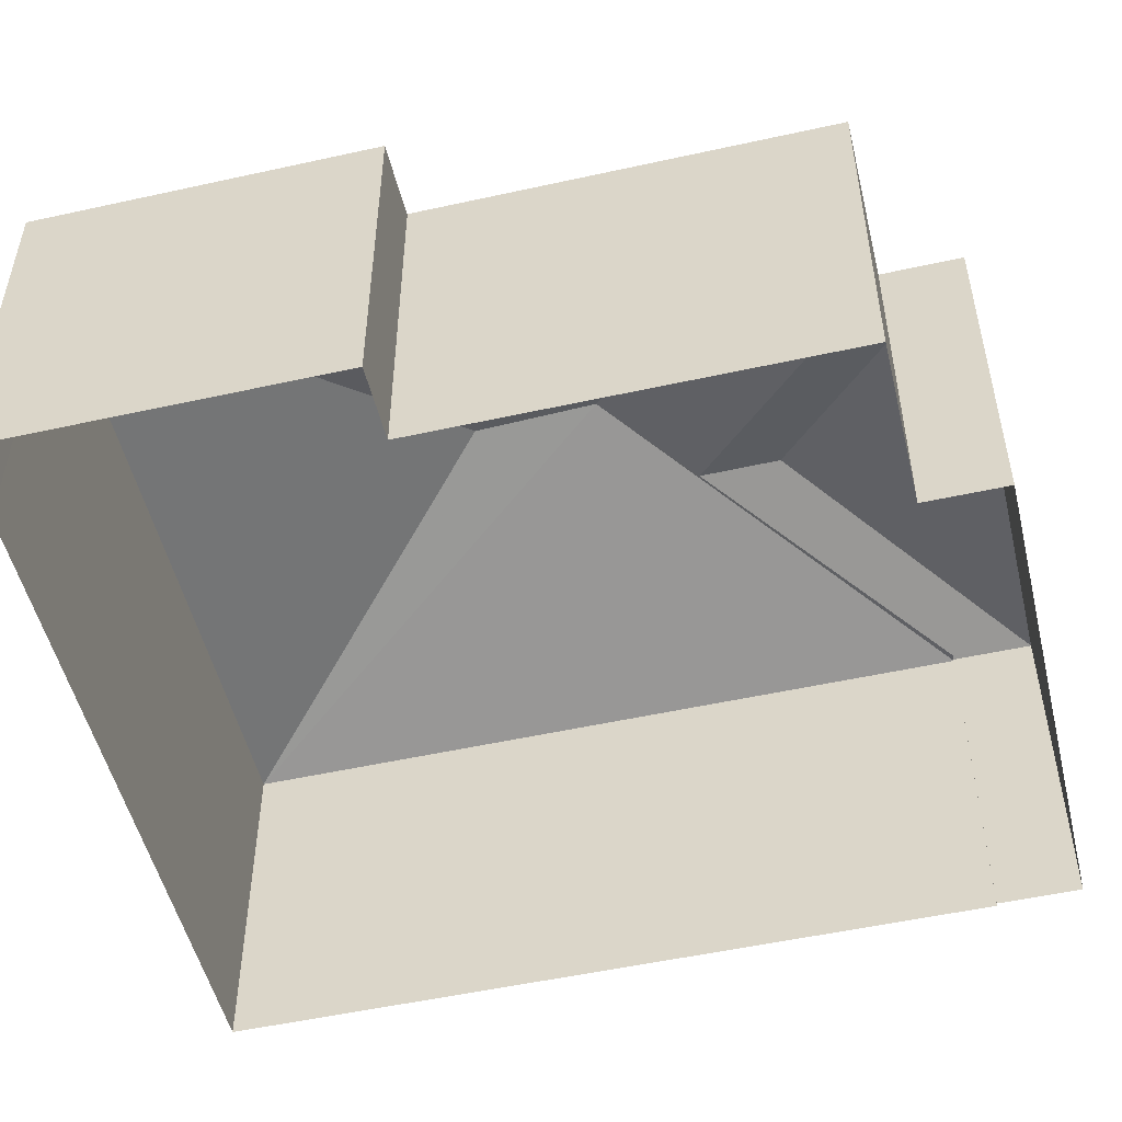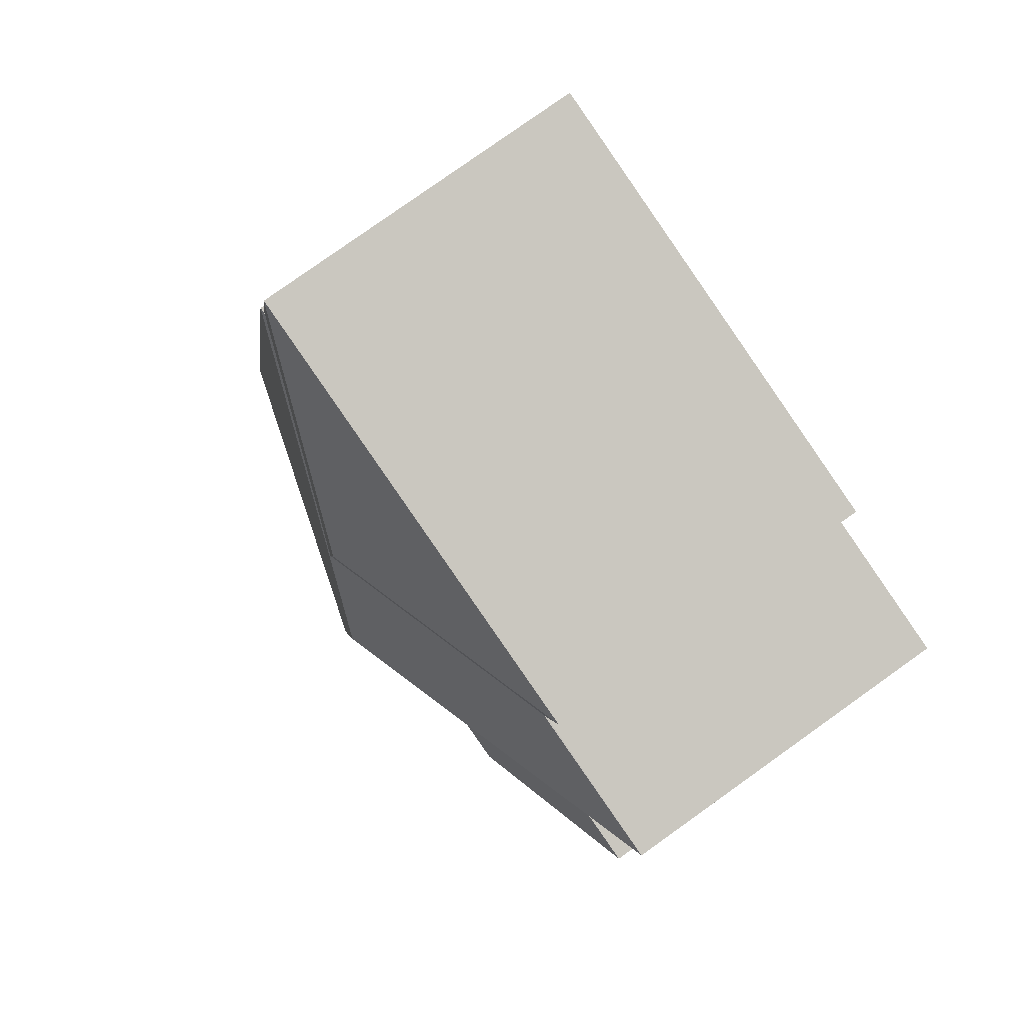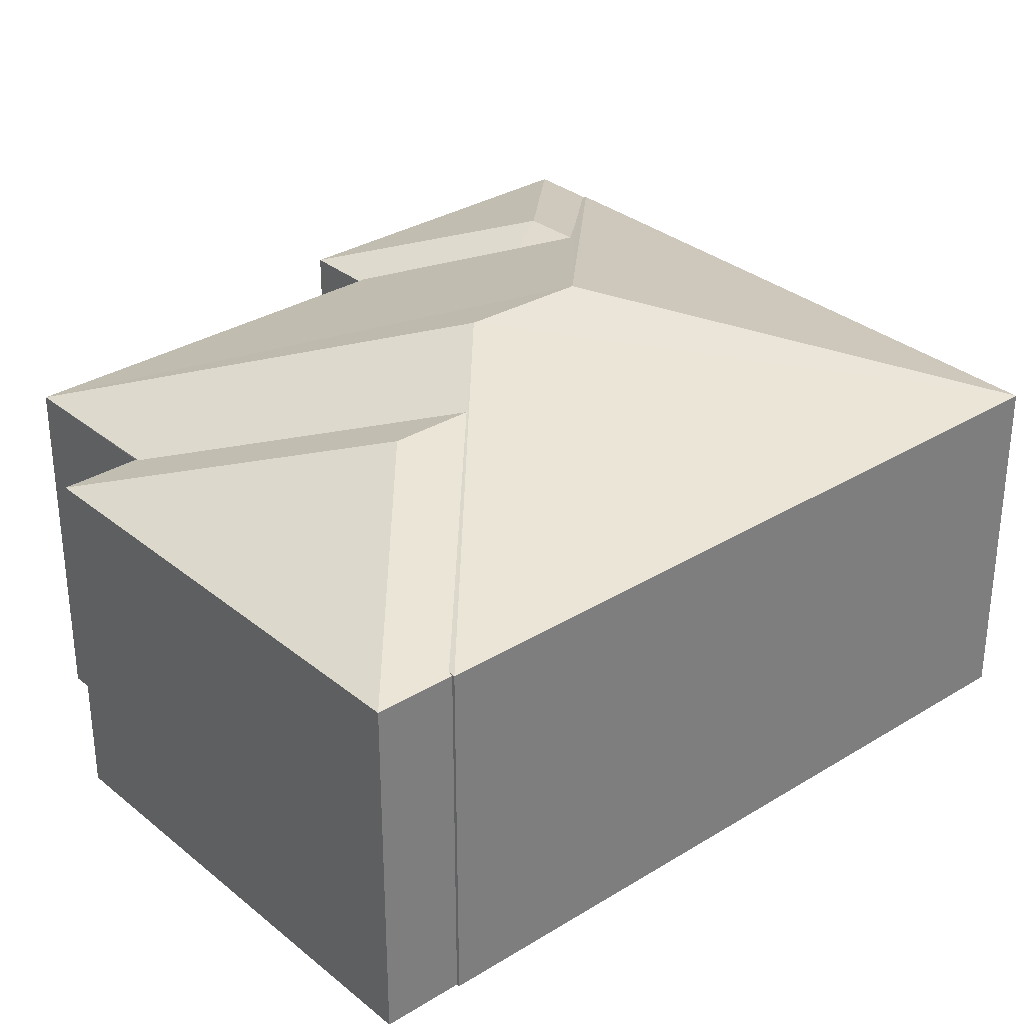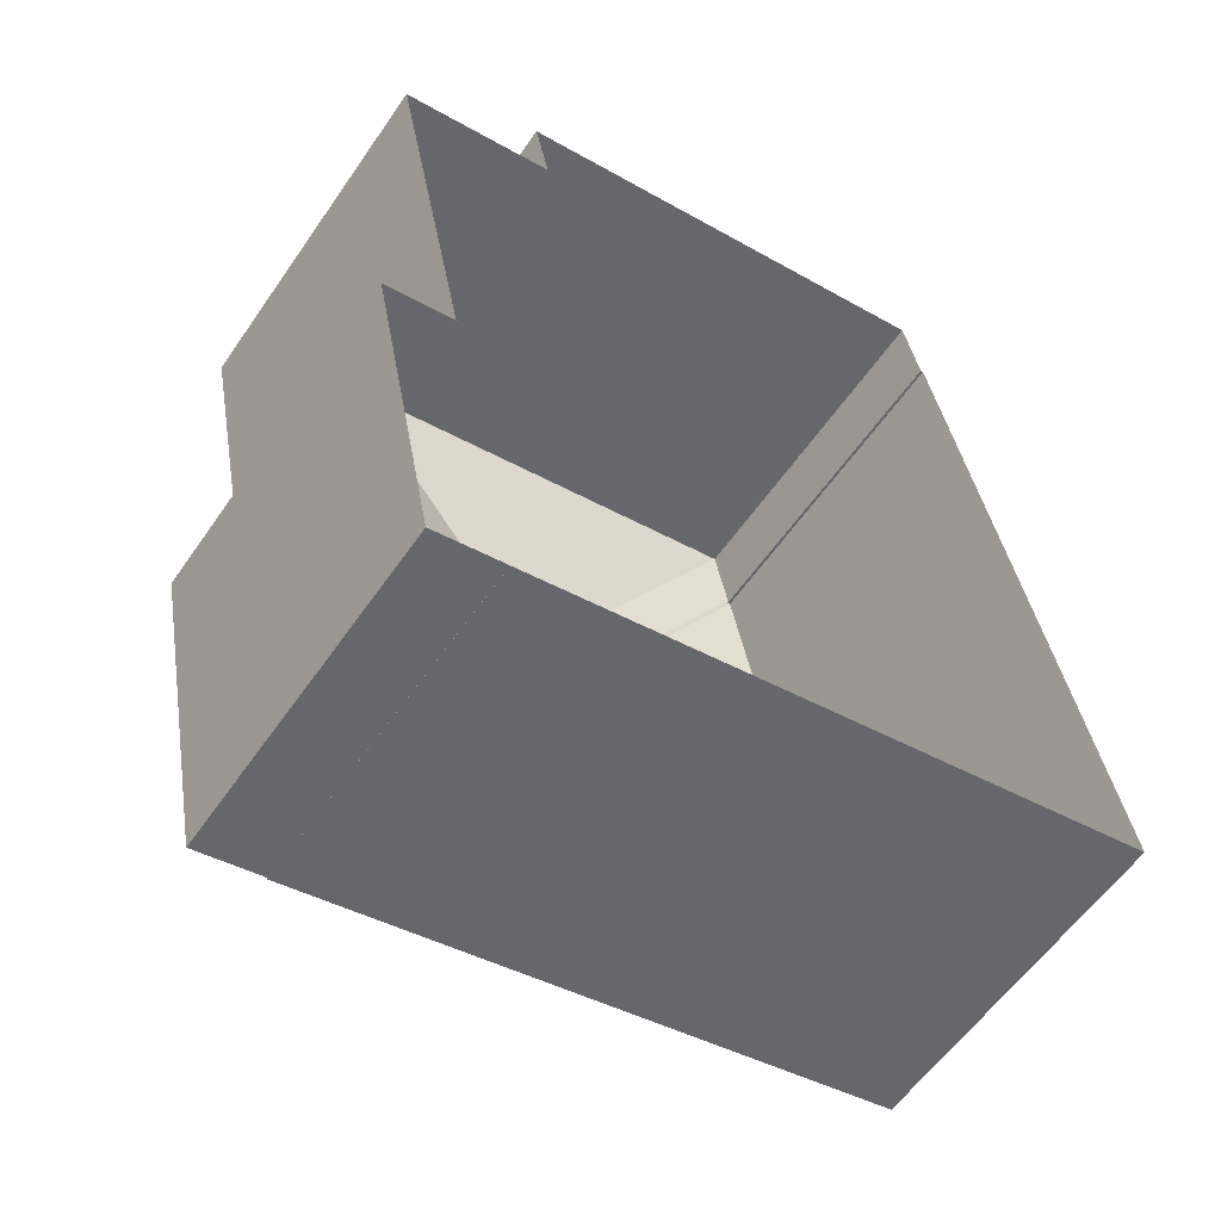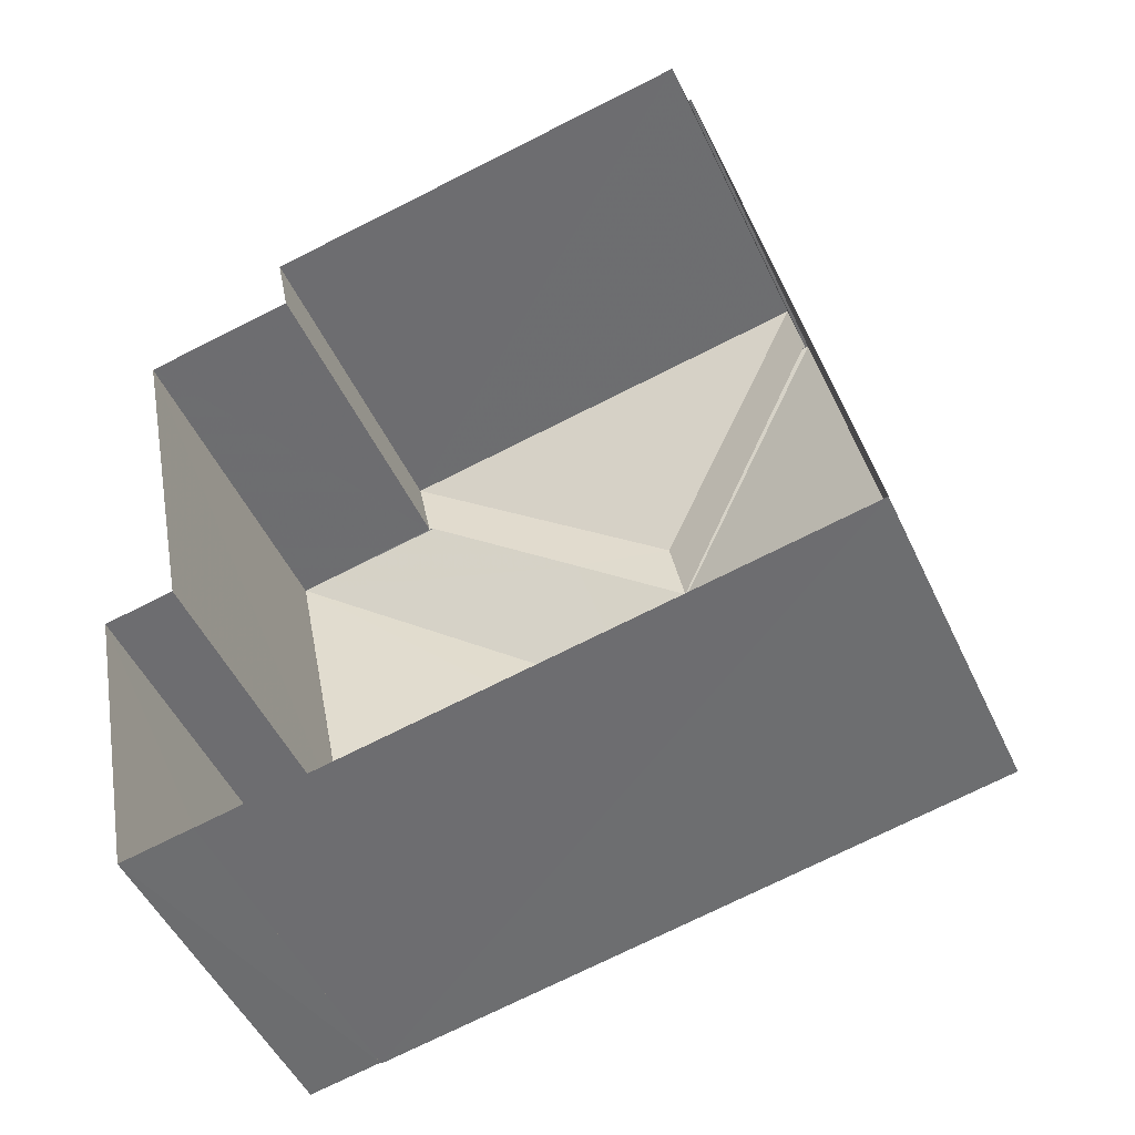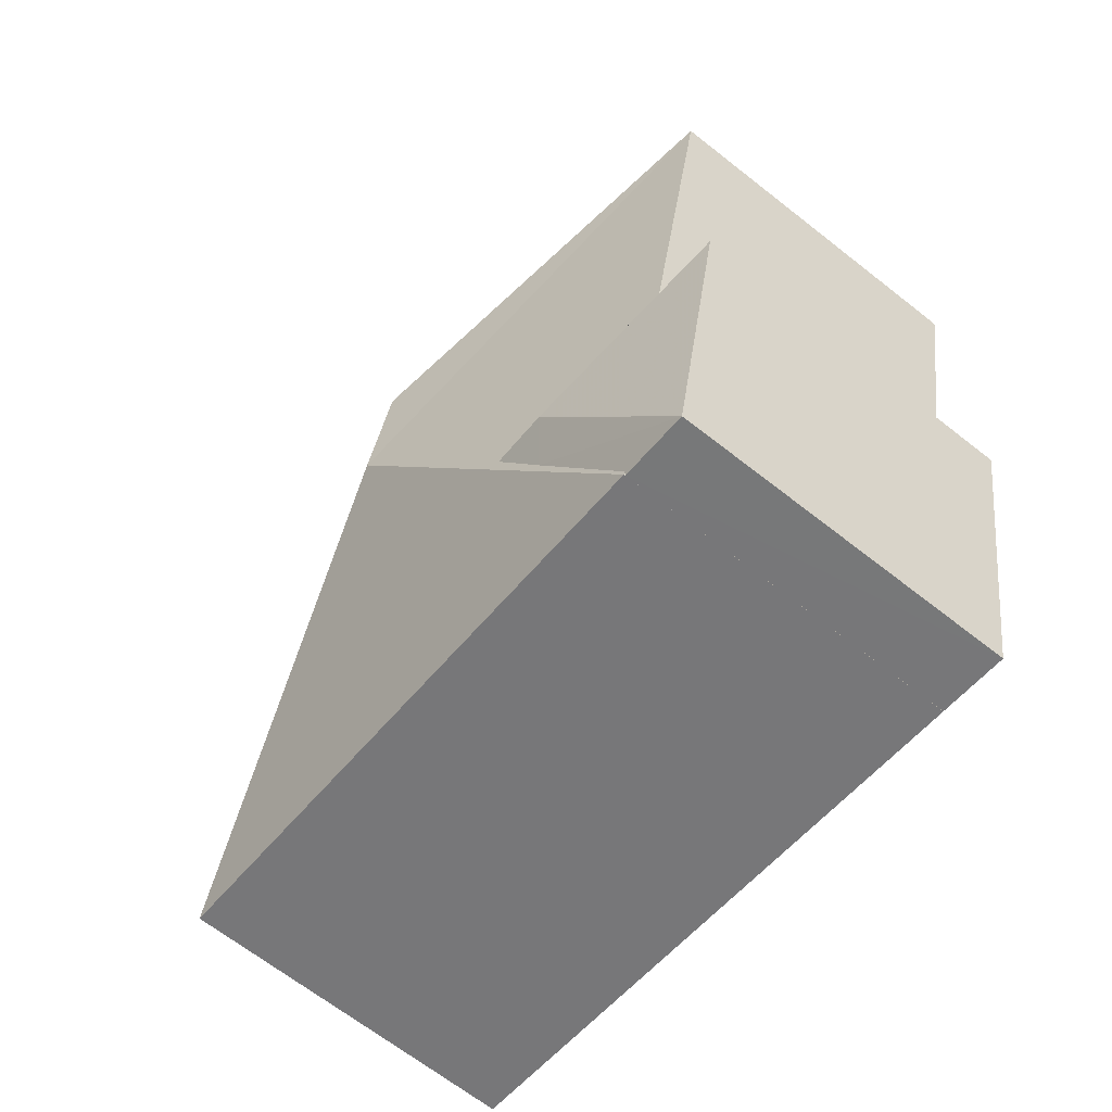
<metadata>
{"format":"obj","ext":"obj","renderer":"f3d","projection":"perspective","resolution":1024,"background":"white","views":[{"elev":-51.6,"azim":92.3,"up":"+Z"},{"elev":79.9,"azim":54.6,"up":"+Y"},{"elev":31.7,"azim":-142.3,"up":"+Z"},{"elev":-58.0,"azim":145.7,"up":"+Y"},{"elev":-49.0,"azim":-155.8,"up":"+Y"},{"elev":-67.0,"azim":51.8,"up":"+Y"}]}
</metadata>
<code>
v -9232 -3.654e+04 23.35
v -9232 -3.654e+04 23.35
v -9235 -3.655e+04 23.35
v -9224 -3.656e+04 23.34
v -9224 -3.656e+04 23.34
v -9224 -3.654e+04 23.34
v -9232 -3.654e+04 23.35
v -9224 -3.654e+04 23.34
v -9223 -3.656e+04 23.34
v -9223 -3.655e+04 23.34
v -9221 -3.655e+04 23.34
v -9221 -3.654e+04 23.34
v -9225 -3.655e+04 29.91
v -9225 -3.655e+04 30.19
v -9226 -3.655e+04 30.19
v -9223 -3.656e+04 29.34
v -9224 -3.656e+04 29.37
v -9224 -3.656e+04 29.34
v -9225 -3.655e+04 29.99
v -9223 -3.655e+04 29.37
v -9221 -3.655e+04 29.34
v -9223 -3.655e+04 29.34
v -9221 -3.654e+04 29.37
v -9228 -3.655e+04 31.2
v -9224 -3.656e+04 29.37
v -9228 -3.655e+04 31.2
v -9235 -3.655e+04 29.37
v -9232 -3.654e+04 29.38
v -9224 -3.654e+04 29.37
v -9227 -3.654e+04 30.13
v -9229 -3.655e+04 30.68
v -9230 -3.654e+04 30.37
v -9232 -3.654e+04 29.38
v -9224 -3.654e+04 29.35
v -9224 -3.654e+04 29.35
v -9229 -3.654e+04 30.68
v -9232 -3.654e+04 29.35
v -9232 -3.654e+04 29.35
f 1 2 3
f 4 3 5
f 6 2 7
f 6 7 8
f 9 5 10
f 9 10 11
f 10 6 12
f 3 2 10
f 5 3 10
f 10 2 6
f 13 14 15
f 13 16 14
f 17 18 16
f 13 17 16
f 19 15 14
f 20 21 22
f 19 14 20
f 14 21 20
f 21 14 16
f 23 24 20
f 13 25 17
f 13 24 25
f 20 24 19
f 15 24 13
f 19 24 15
f 23 26 24
f 24 26 27
f 28 27 26
f 23 29 30
f 23 30 26
f 31 28 26
f 32 33 28
f 31 32 28
f 30 31 26
f 25 24 27
f 29 34 35
f 30 29 35
f 30 36 31
f 30 35 36
f 32 31 36
f 33 37 38
f 32 36 33
f 36 37 33
f 37 36 35
f 10 21 11
f 10 22 21
f 16 9 11
f 21 16 11
f 18 9 16
f 18 5 9
f 27 1 3
f 27 28 1
f 28 38 1
f 1 38 2
f 33 38 28
f 6 34 12
f 12 34 23
f 34 29 23
f 5 18 4
f 4 18 25
f 18 17 25
f 23 22 12
f 12 22 10
f 20 22 23
f 25 27 3
f 4 25 3
f 38 37 7
f 2 38 7
f 35 8 7
f 37 35 7
f 34 8 35
f 34 6 8

</code>
